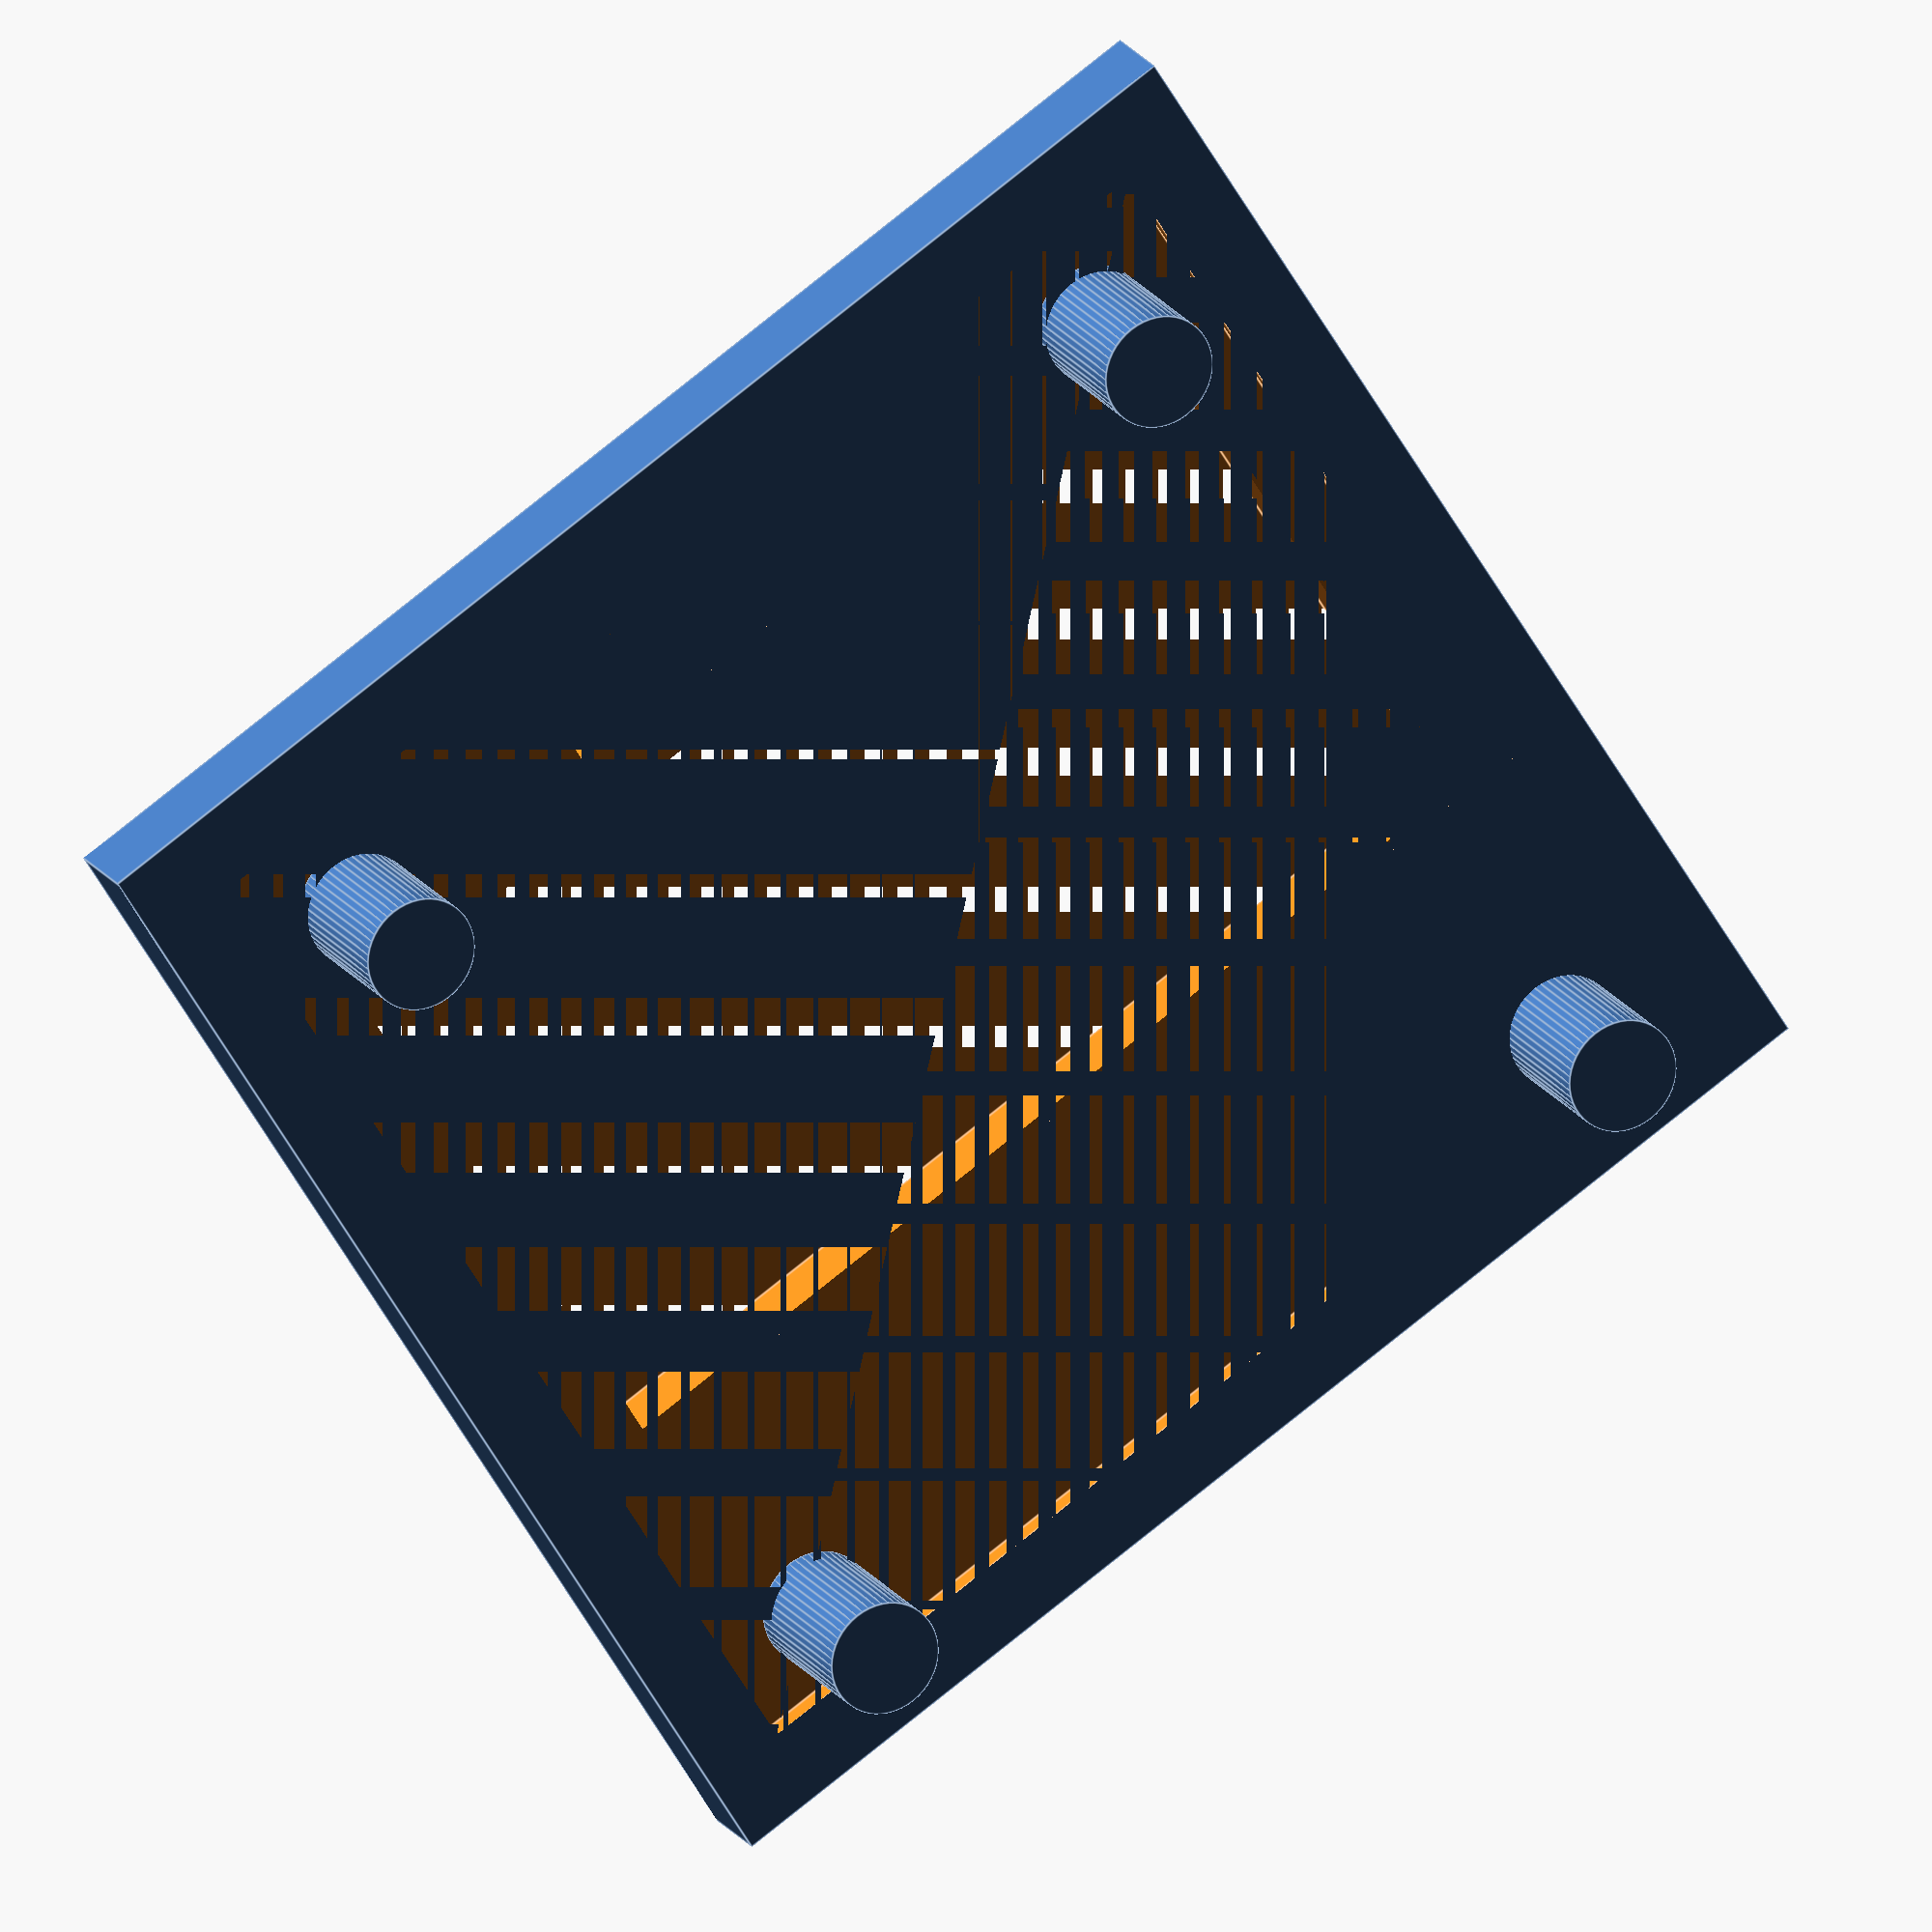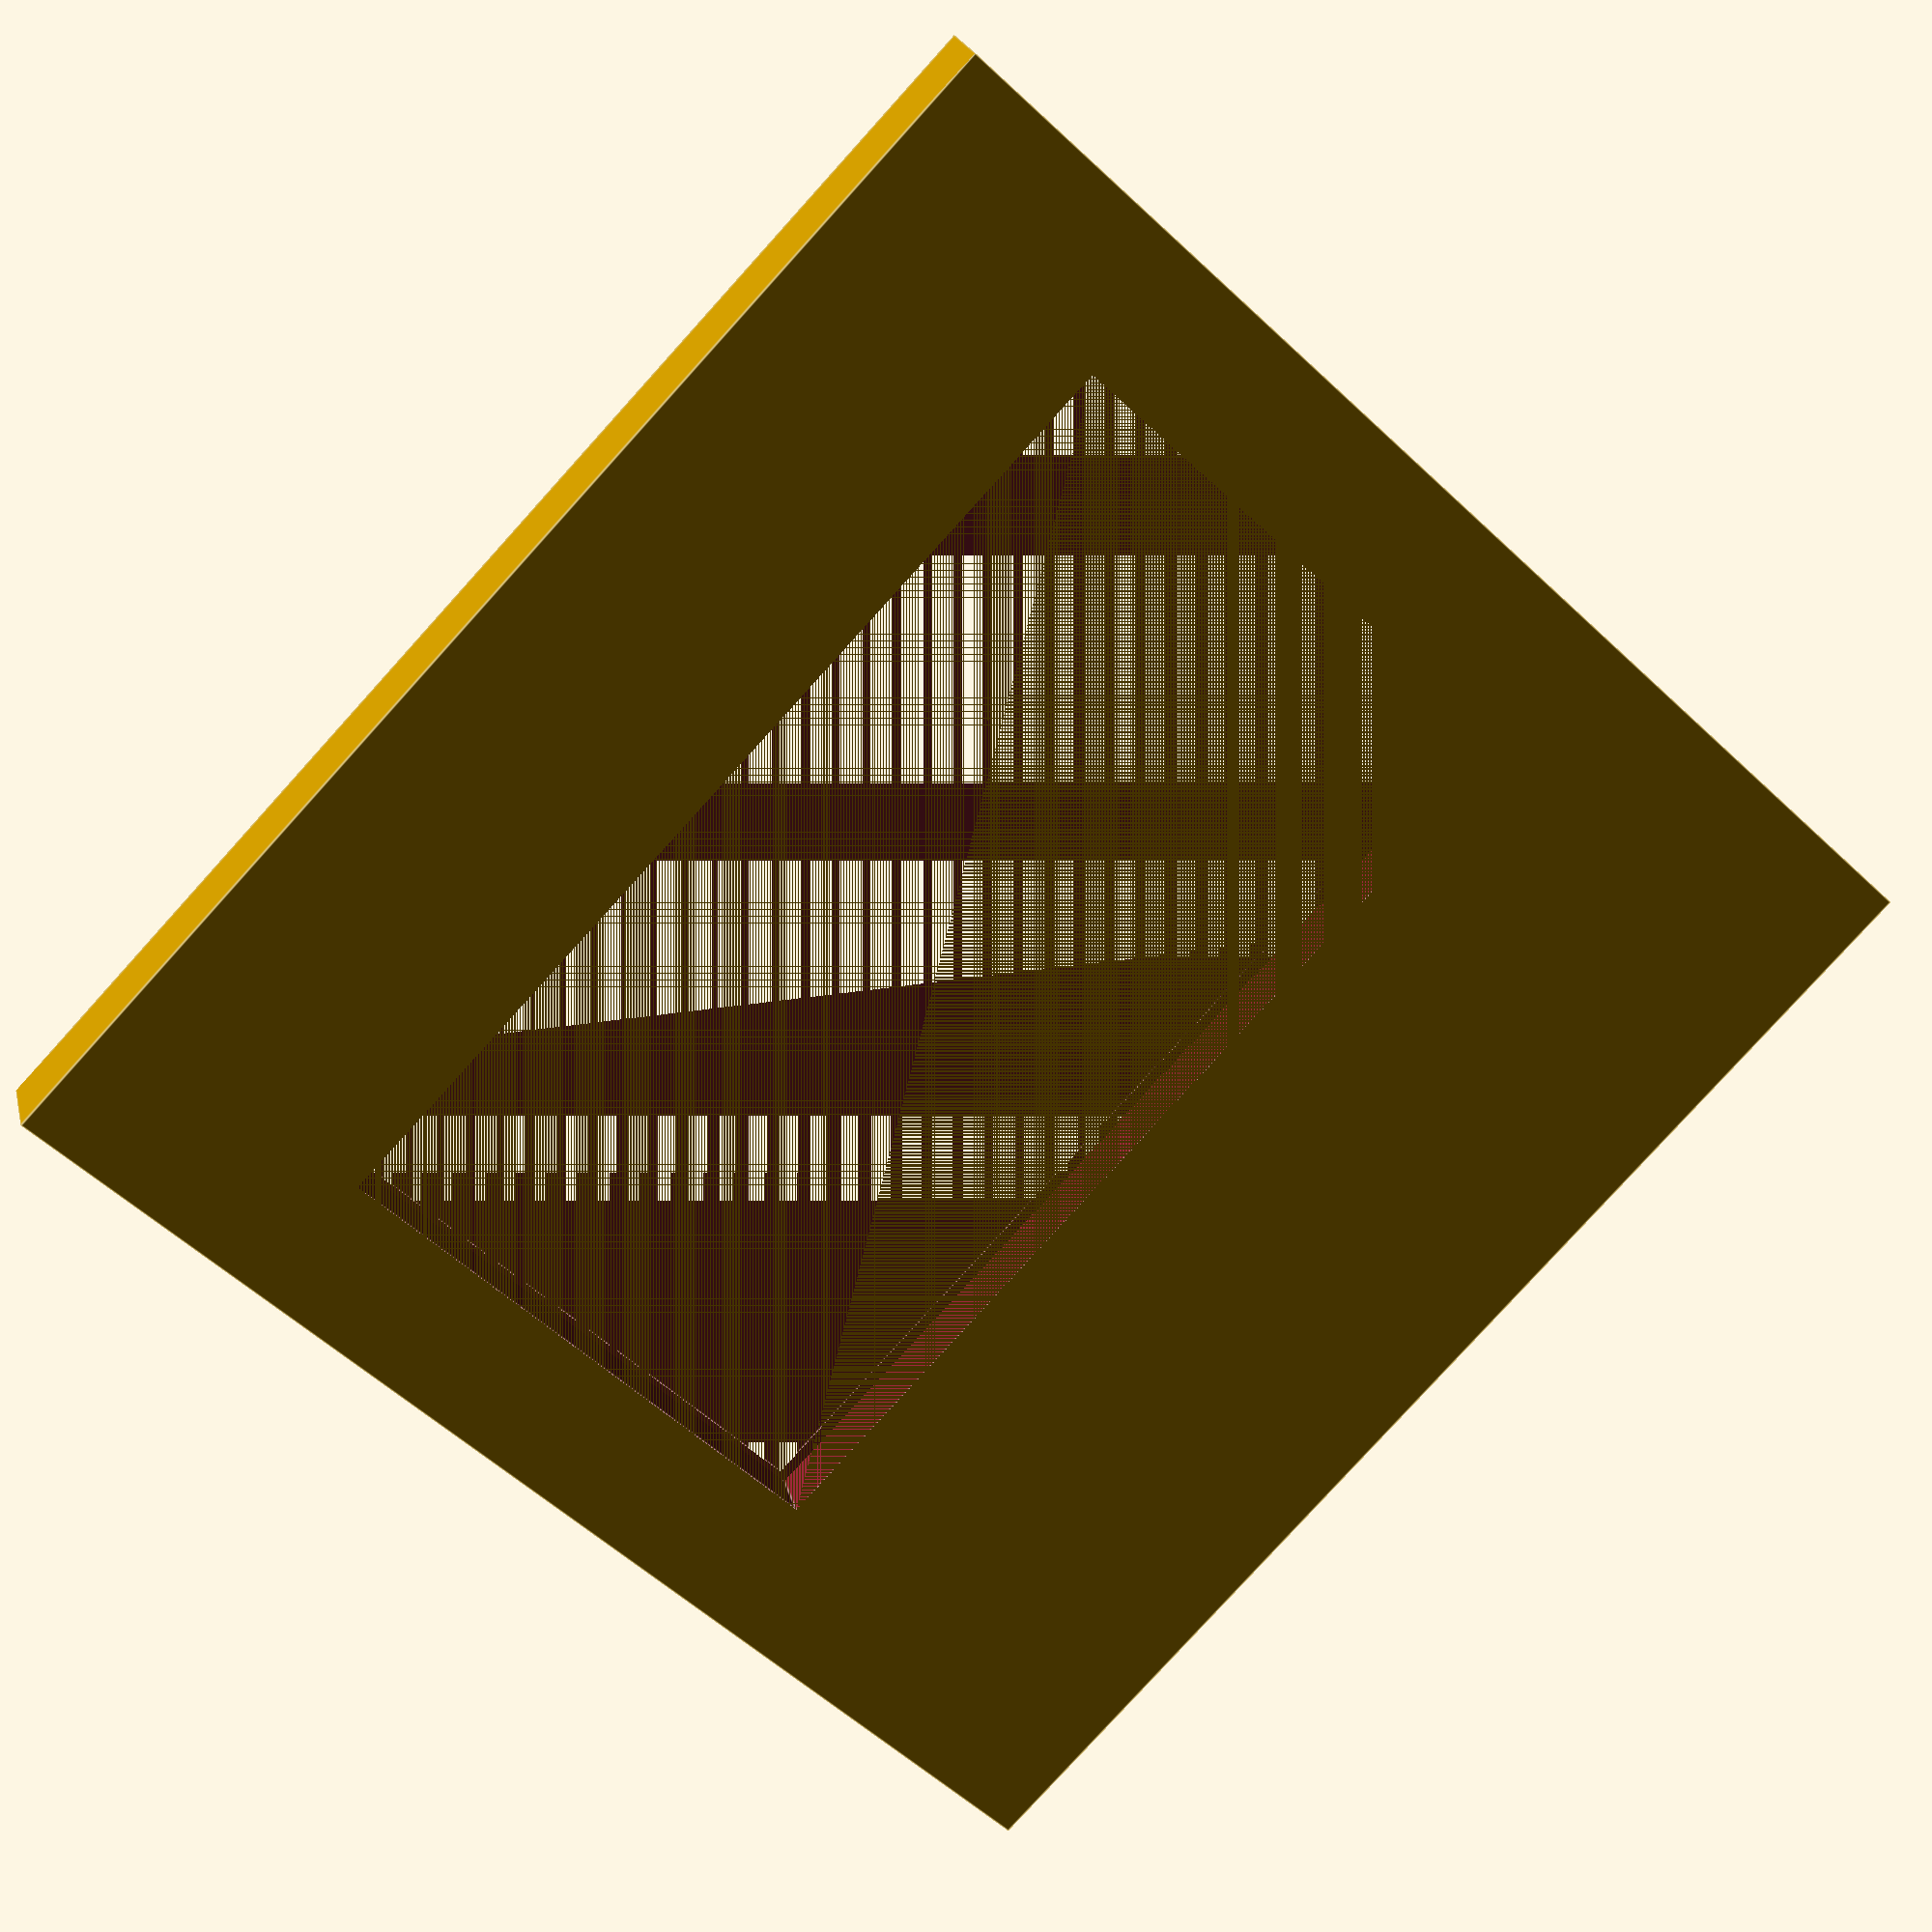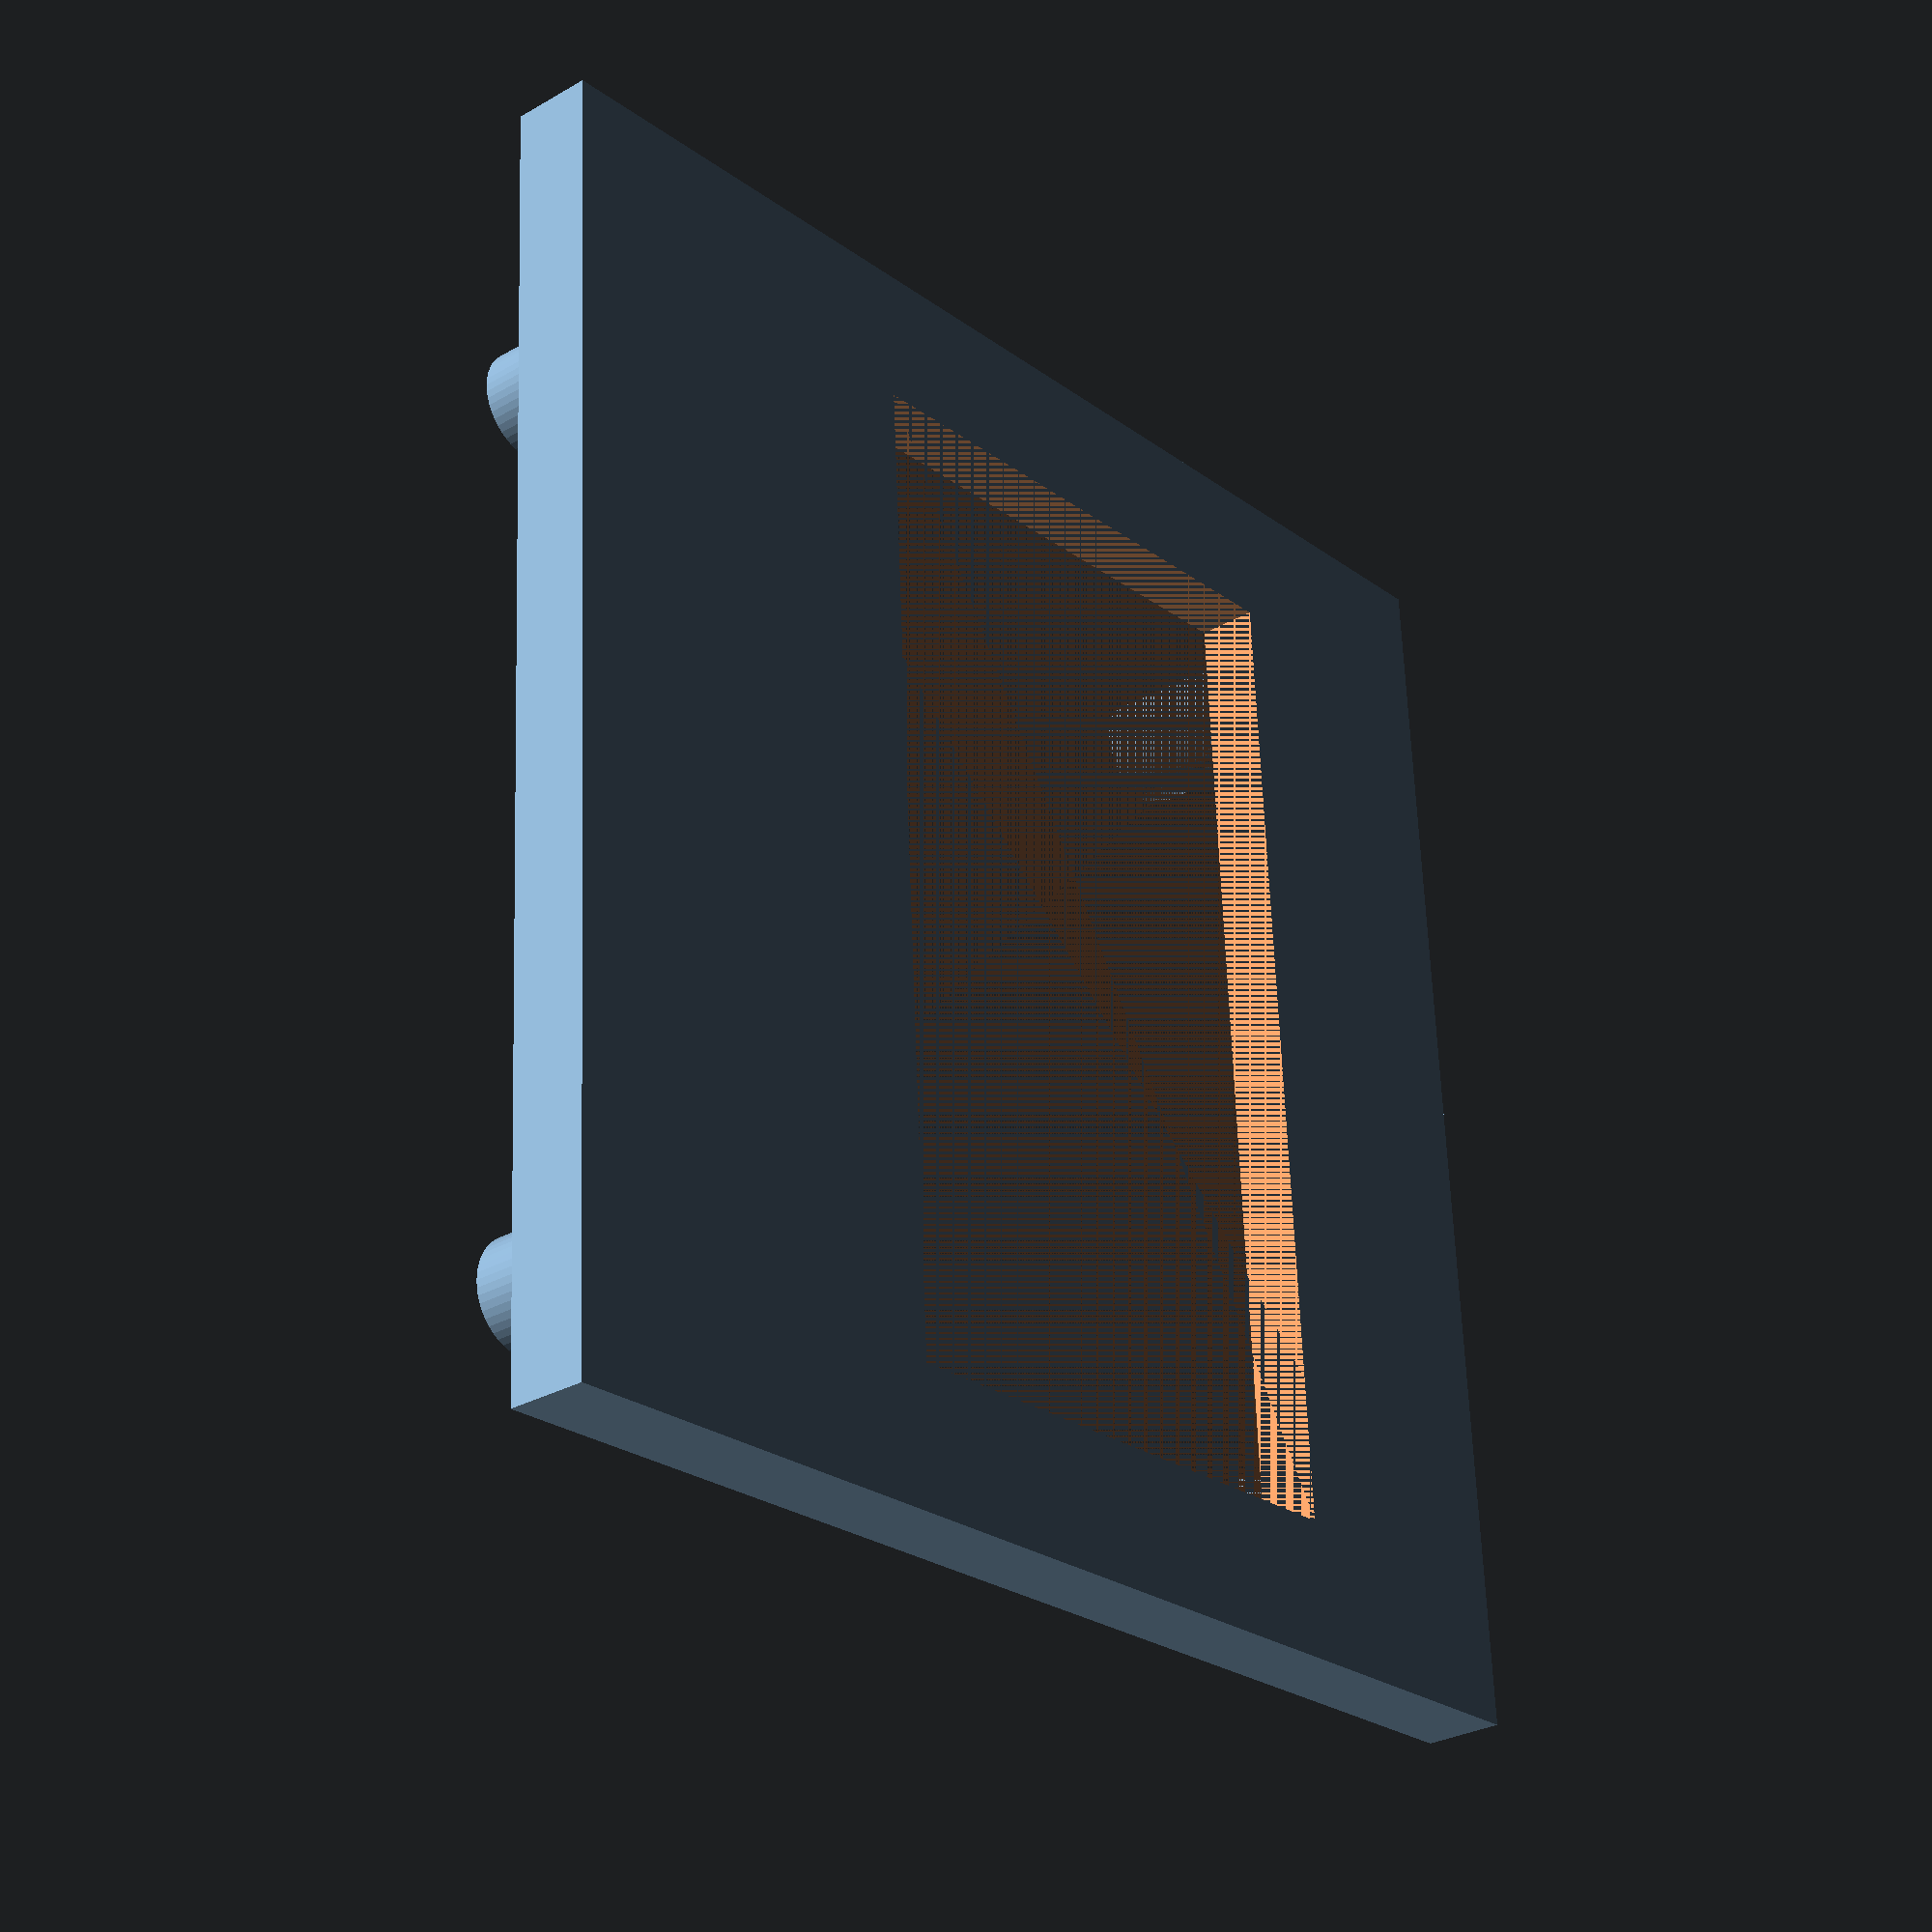
<openscad>
$fn = 50;

padding = 2.0;

wall_thickness = 2.0;

width = 27.9;
length = 27.6;

module ssd1306() {
  cutout_depth = 0.5;

  module surrounding() {
    l = length + padding * 2;
    w = width + padding * 2;
    h = wall_thickness;
    cube([l, w, h]);
  }

  module recess() {
    translate([padding, padding, 0]) {
      cube([length, width, cutout_depth]); 
    }
  }
  
  module pegs() {
    radius = 1.4;
    height = 4.0;
    
    // top
    translate([padding + radius + 1.3, padding + radius + 1.2, -height + cutout_depth]) {
      cylinder(height, radius * 1.0, radius);
    }
    translate([padding + radius + 1.3, padding + width - radius - 1.2, -height + cutout_depth]) {
      cylinder(height, radius * 1.0, radius);
    }
    
    // bottom
    translate([padding + length - radius - 0.4, padding + radius + 1.2, -height + cutout_depth]) {
      cylinder(height, radius * 1.0, radius);
    }
    translate([padding + length - radius - 0.4, padding + width - radius - 1.2, -height + cutout_depth]) {
      cylinder(height, radius * 1.0, radius);
    }
    
    
  }
 
  // For the screen
  module cutout() {
    l = 14.0;
    w = 25.0;
    h = 1.7;
    center = padding + width / 2;
    recessGap = 5.0;
    distanceFromCenter = w / 2;
    translate([padding + recessGap, center - distanceFromCenter, 0]) {
      cube([l, w, wall_thickness]);
    }
  }
  
  // Space for the soldered pins
  module pins() {
    l = 2.5;
    w = 9.6;
    h = 1.9;
    recessGap = 1.0;
    translate([padding + recessGap, padding + (width - w) / 2, 0]) {
      cube([l, w, h]);
    }
  }
  
  difference() {
    surrounding();
    recess();
    cutout();
    pins();
  }
  pegs();
}

ssd1306();

</openscad>
<views>
elev=340.2 azim=121.7 roll=155.8 proj=o view=edges
elev=157.7 azim=223.6 roll=193.3 proj=p view=edges
elev=29.2 azim=176.9 roll=310.6 proj=p view=solid
</views>
